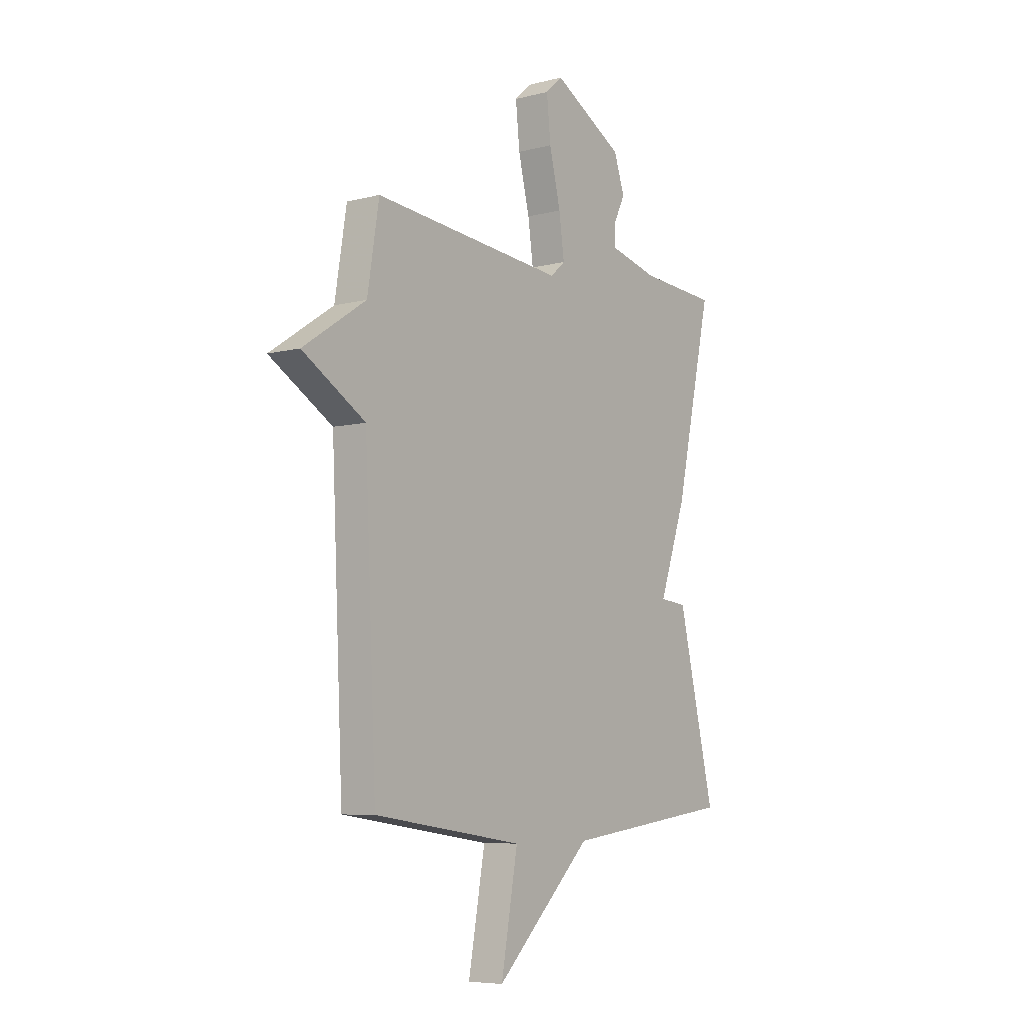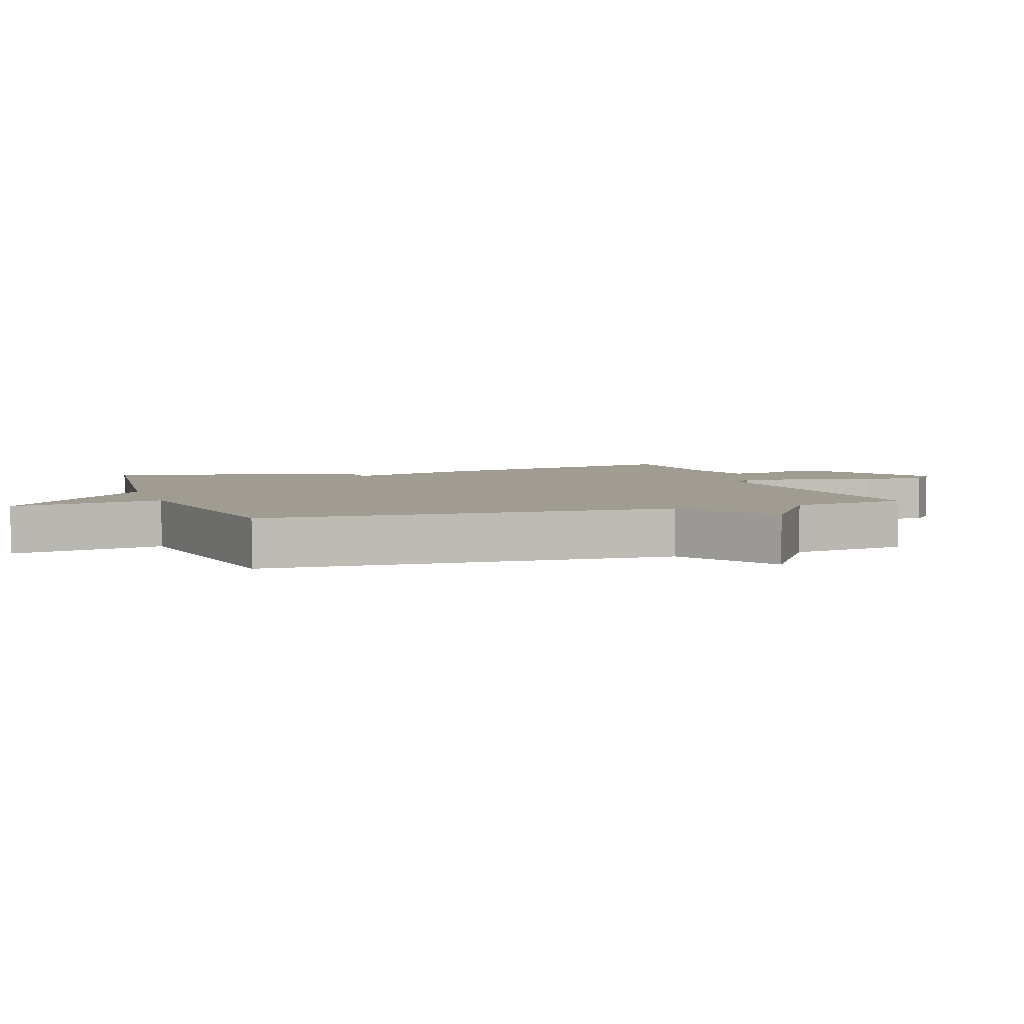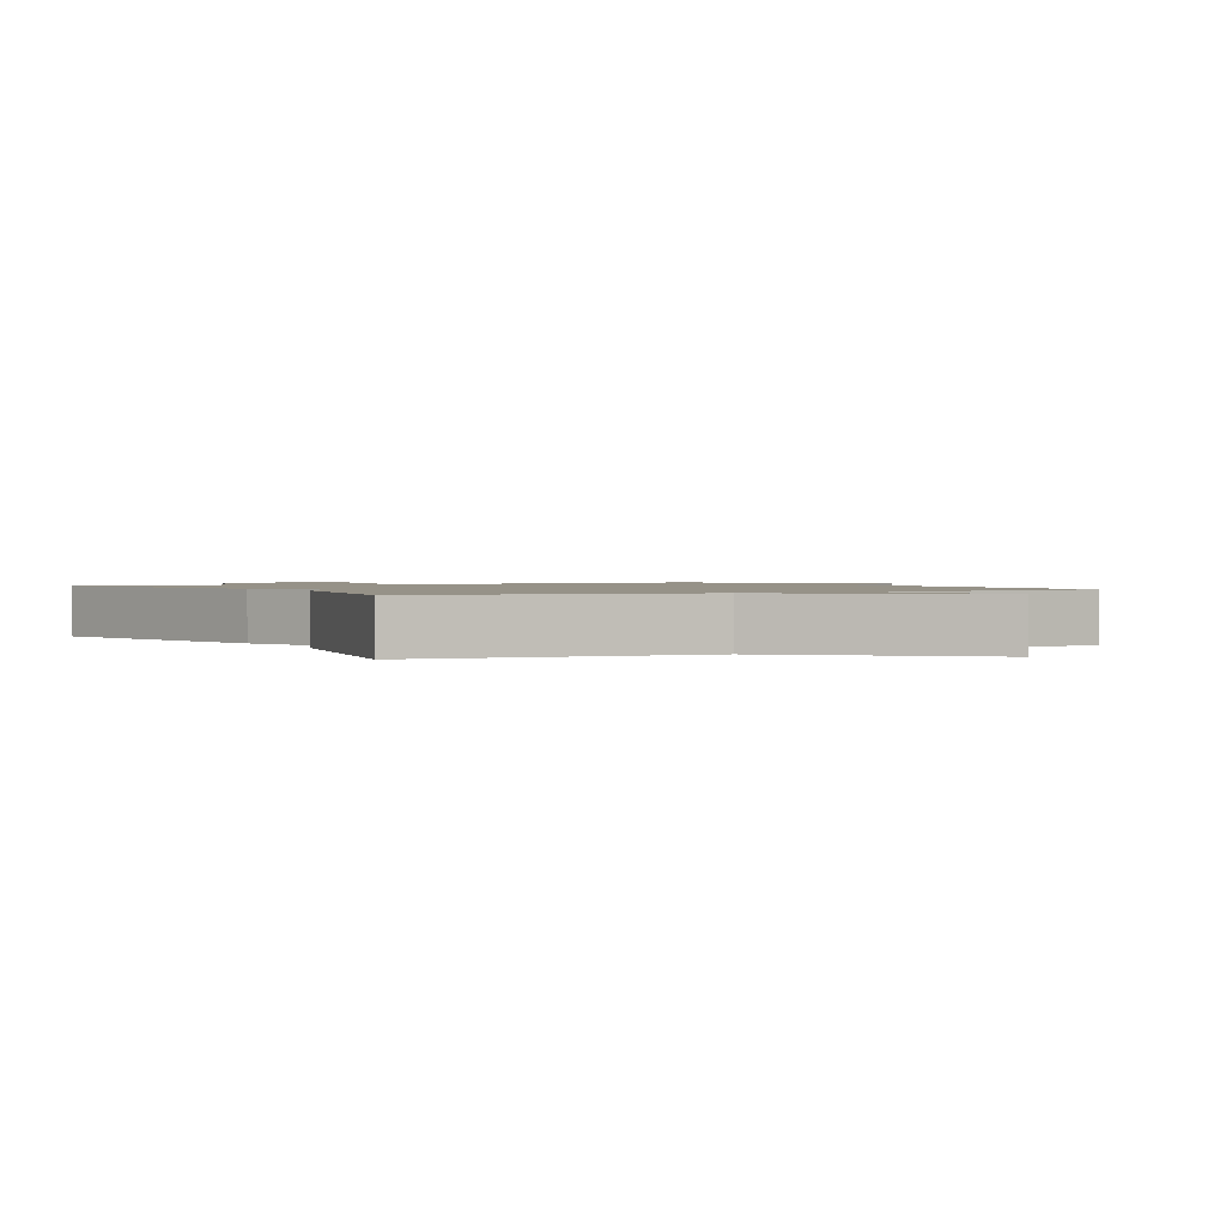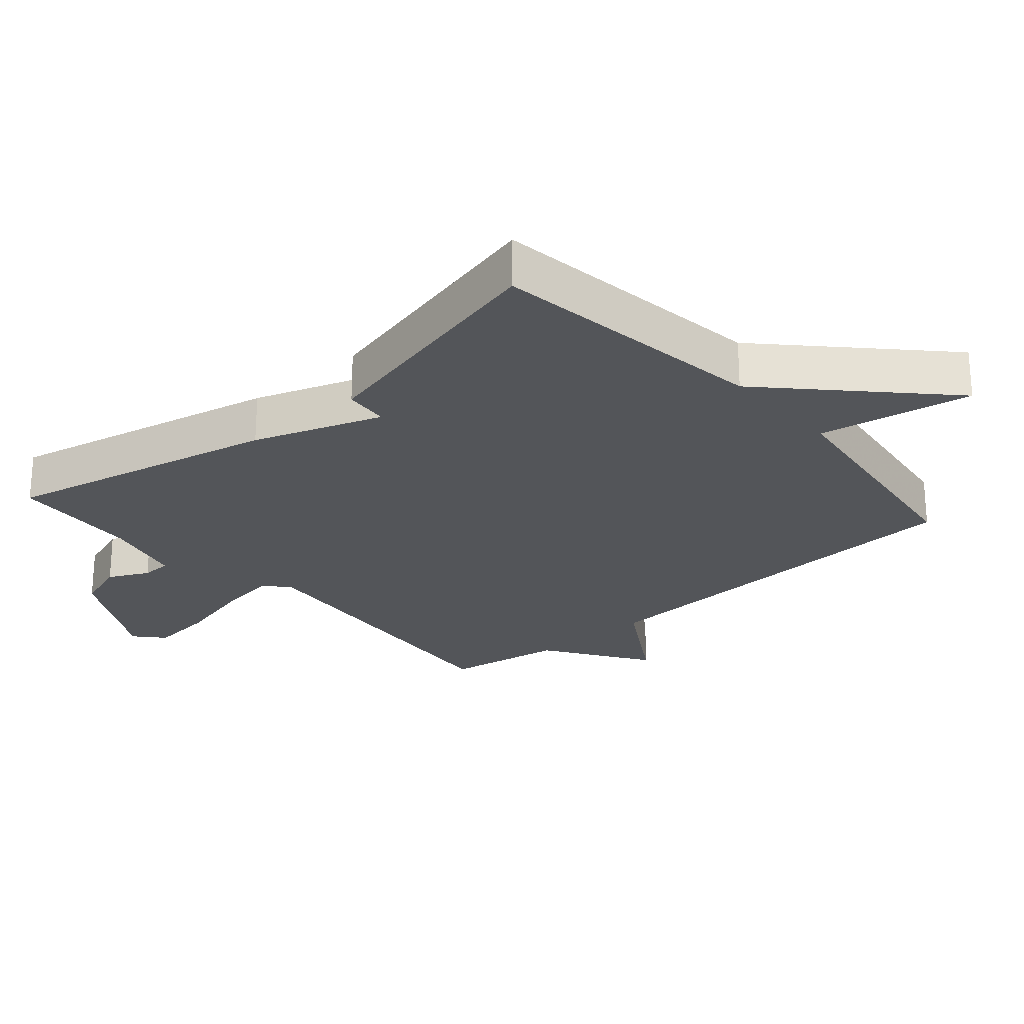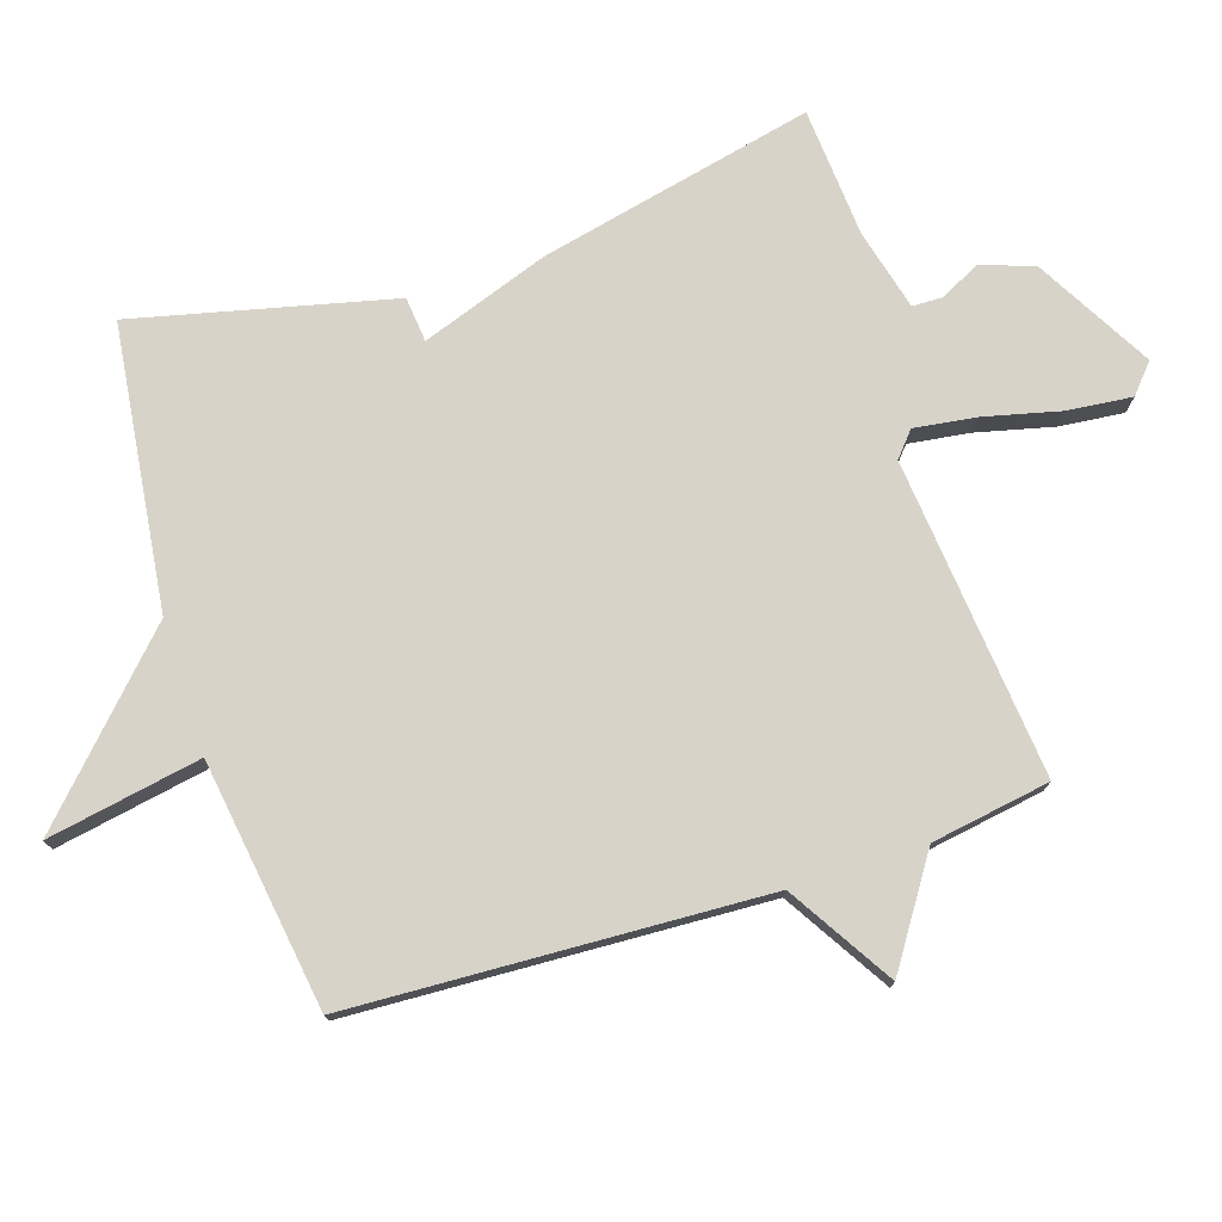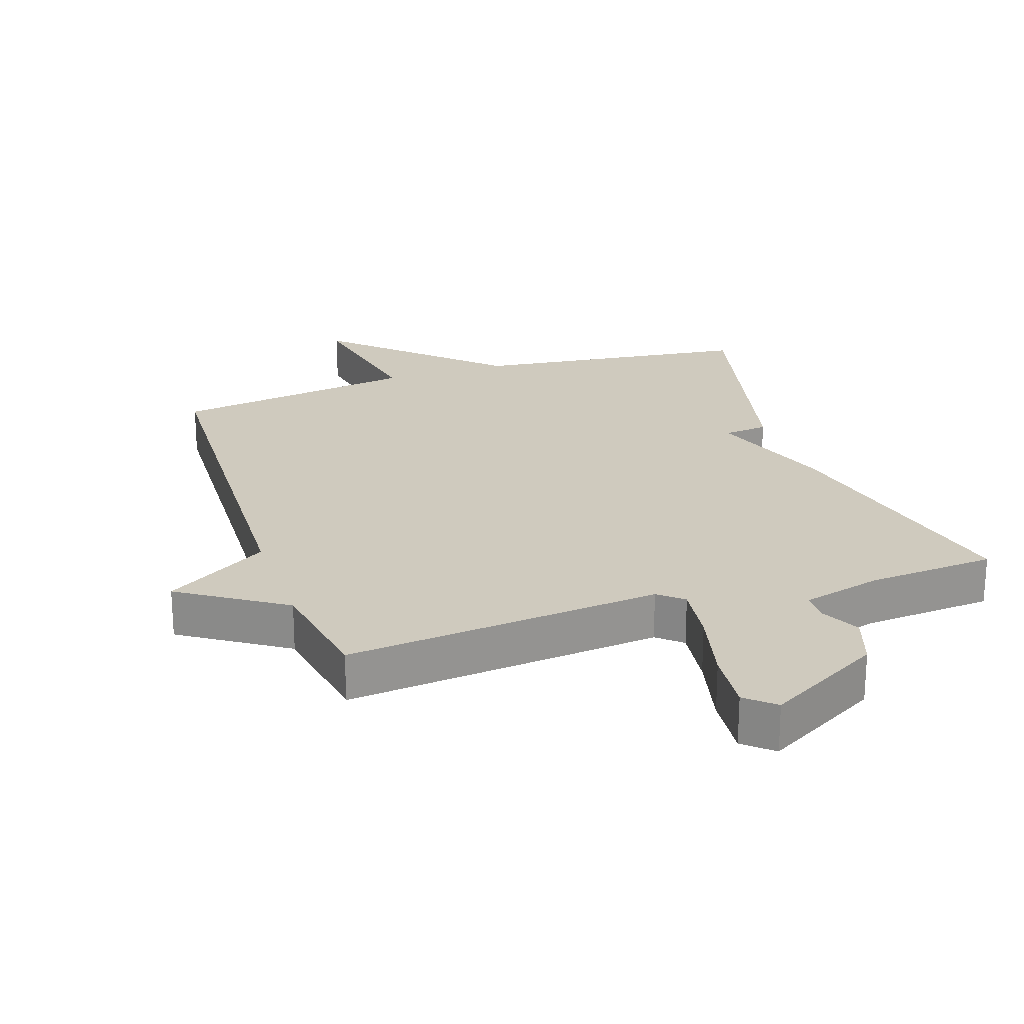
<metadata>
{"format":"obj","ext":"obj","renderer":"f3d","projection":"perspective","resolution":1024,"background":"white","views":[{"elev":-6.8,"azim":-53.2,"up":"+Z"},{"elev":4.5,"azim":-109.1,"up":"+Y"},{"elev":1.2,"azim":150.5,"up":"+Y"},{"elev":-24.5,"azim":131.3,"up":"+Y"},{"elev":75.8,"azim":-107.9,"up":"+Y"},{"elev":23.2,"azim":-18.8,"up":"+Y"}]}
</metadata>
<code>
v -0.5 0.07 0.5
v -0.02 0.07 0.454
v 0.017 0.07 0.486
v 0.004 0.07 0.579
v -0.024 0.07 0.694
v -0.034 0.07 0.791
v 0.009 0.07 0.829
v 0.185 0.07 0.73
v 0.212 0.07 0.651
v 0.182 0.07 0.59
v 0.183 0.07 0.545
v 0.305 0.07 0.514
v 0.5 0.07 0.5
v 0.408 0.07 0.087
v 0.34 0.07 -0.106
v 0.408 0.07 -0.113
v 0.5 0.07 -0.5
v 0.074 0.07 -0.554
v -0.168 0.07 -0.786
v -0.126 0.07 -0.554
v -0.5 0.07 -0.5
v -0.529 0.07 0.121
v -0.686 0.07 0.217
v -0.529 0.07 0.321
v -0.5 0 0.5
v -0.02 0 0.454
v 0.017 0 0.486
v 0.004 0 0.579
v -0.024 0 0.694
v -0.034 0 0.791
v 0.009 0 0.829
v 0.185 0 0.73
v 0.212 0 0.651
v 0.182 0 0.59
v 0.183 0 0.545
v 0.305 0 0.514
v 0.5 0 0.5
v 0.408 0 0.087
v 0.34 0 -0.106
v 0.408 0 -0.113
v 0.5 0 -0.5
v 0.074 0 -0.554
v -0.168 0 -0.786
v -0.126 0 -0.554
v -0.5 0 -0.5
v -0.529 0 0.121
v -0.686 0 0.217
v -0.529 0 0.321
f 22 23 24
f 24 1 2
f 22 24 2
f 21 22 2
f 20 21 2
f 18 19 20
f 17 18 20
f 16 17 20
f 15 16 20
f 20 2 3
f 15 20 3
f 14 15 3
f 13 14 3
f 12 13 3
f 11 12 3 4
f 5 6 7
f 4 5 7
f 11 4 7
f 10 11 7
f 7 8 9 10
f 48 47 46
f 26 25 48
f 26 48 46
f 26 46 45
f 26 45 44
f 44 43 42
f 44 42 41
f 44 41 40
f 44 40 39
f 27 26 44
f 27 44 39
f 27 39 38
f 27 38 37
f 27 37 36
f 28 27 36 35
f 31 30 29
f 31 29 28
f 31 28 35
f 31 35 34
f 34 33 32 31
f 1 25 26 2
f 2 26 27 3
f 3 27 28 4
f 4 28 29 5
f 5 29 30 6
f 6 30 31 7
f 7 31 32 8
f 8 32 33 9
f 9 33 34 10
f 10 34 35 11
f 11 35 36 12
f 12 36 37 13
f 13 37 38 14
f 14 38 39 15
f 15 39 40 16
f 16 40 41 17
f 17 41 42 18
f 18 42 43 19
f 19 43 44 20
f 20 44 45 21
f 21 45 46 22
f 22 46 47 23
f 23 47 48 24
f 24 48 25 1

</code>
